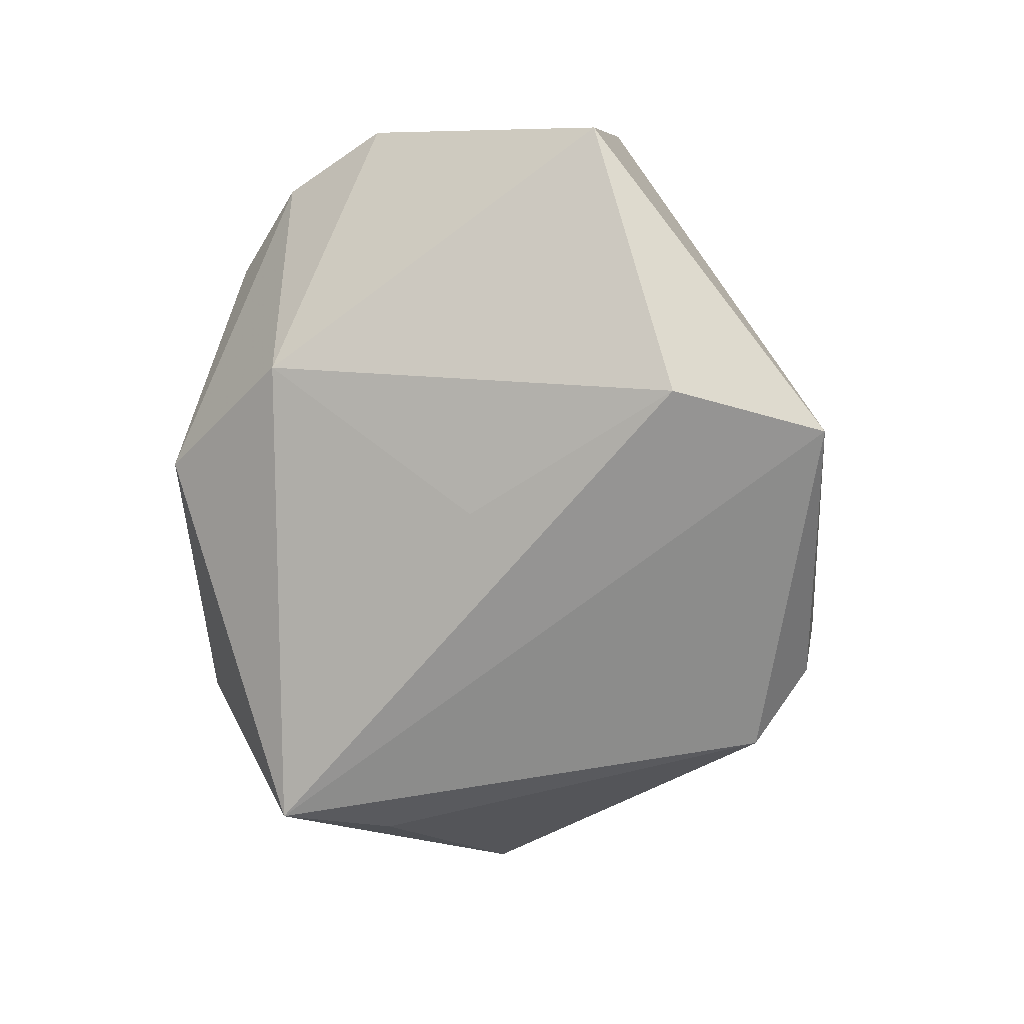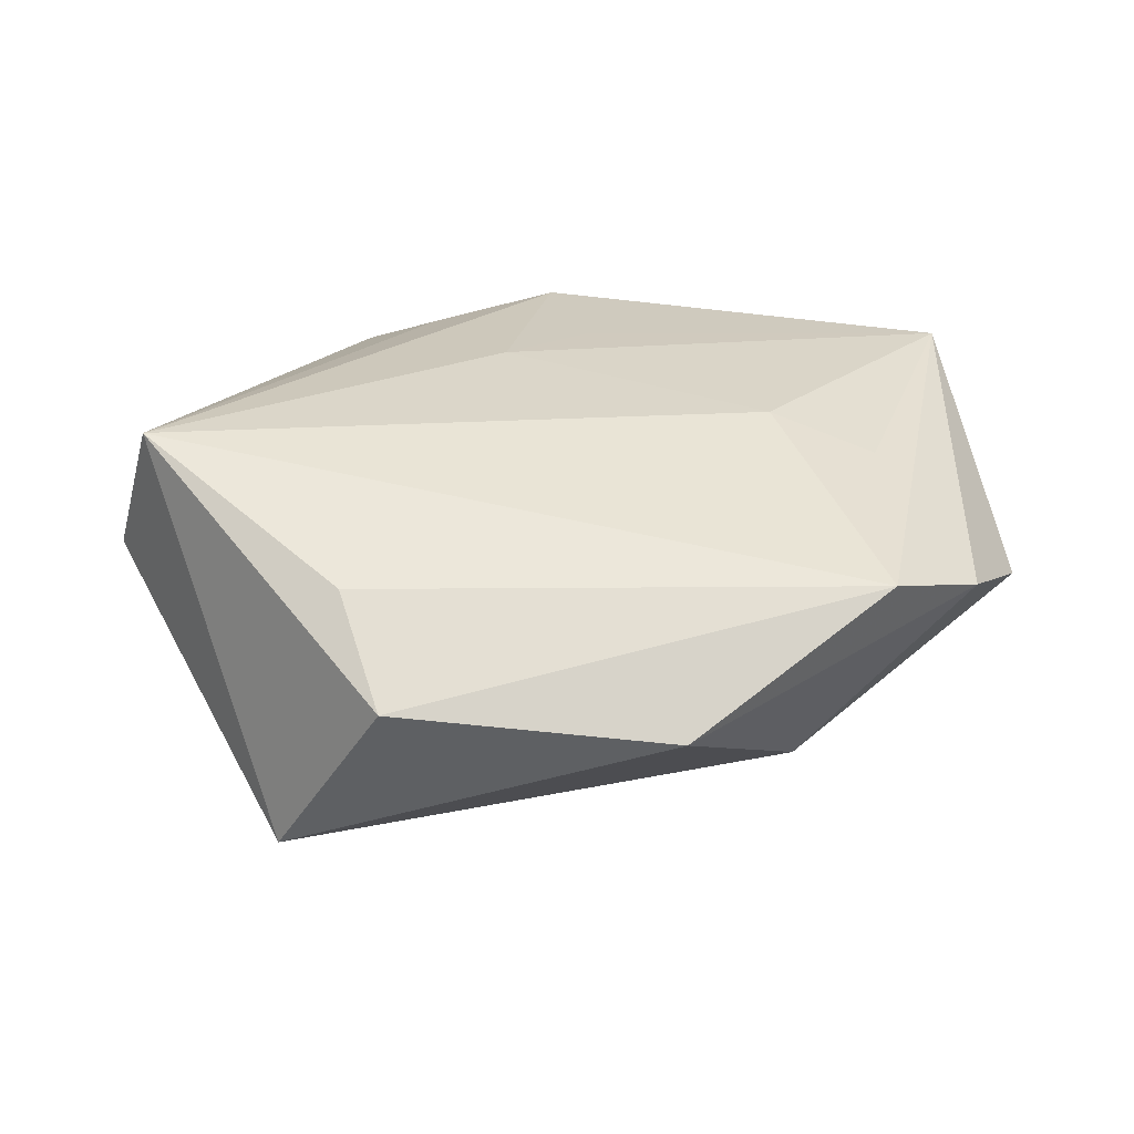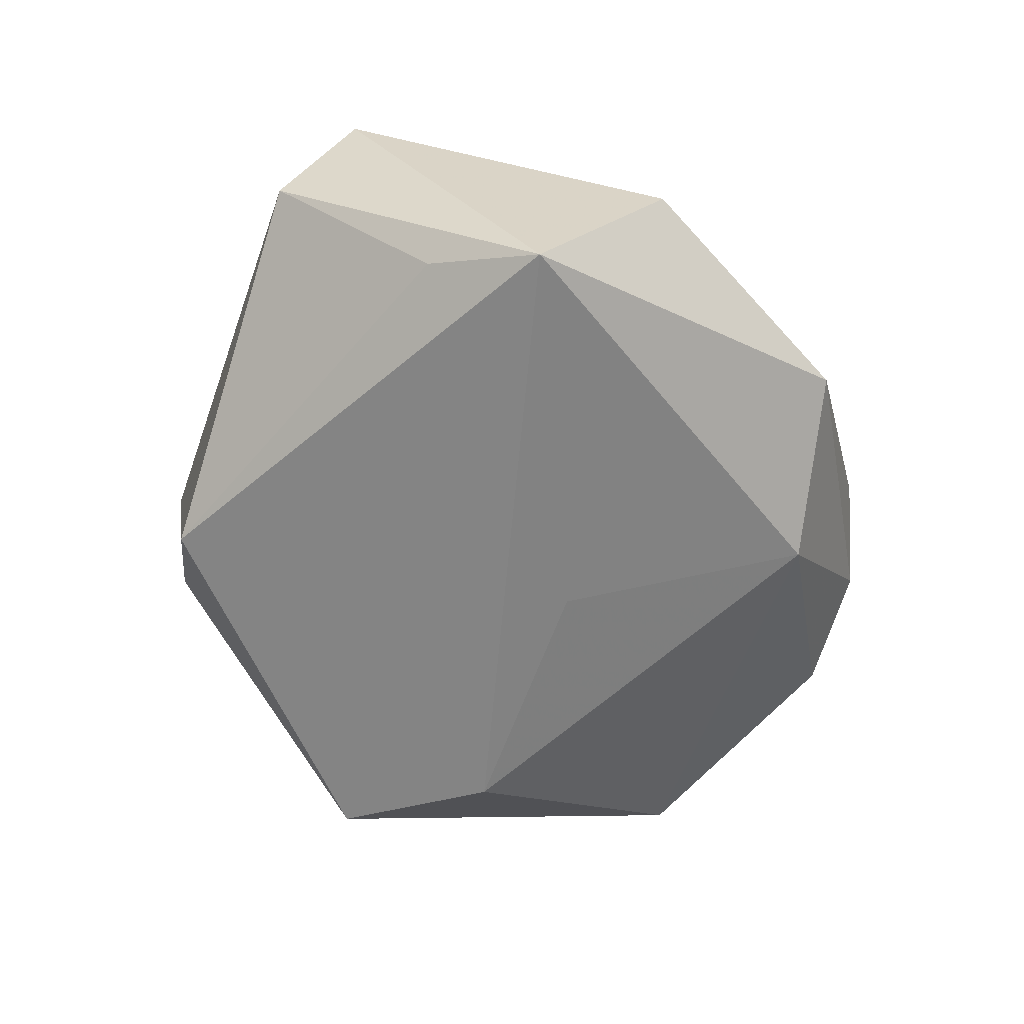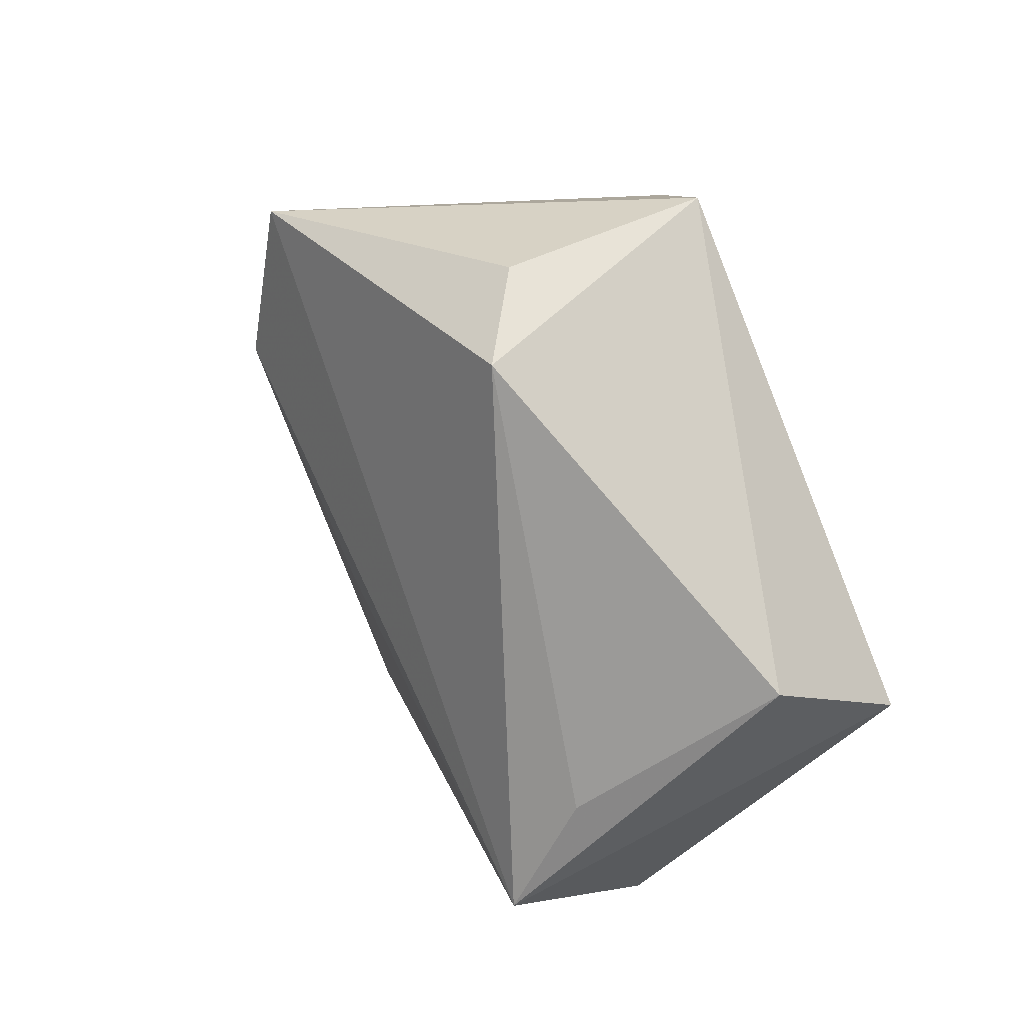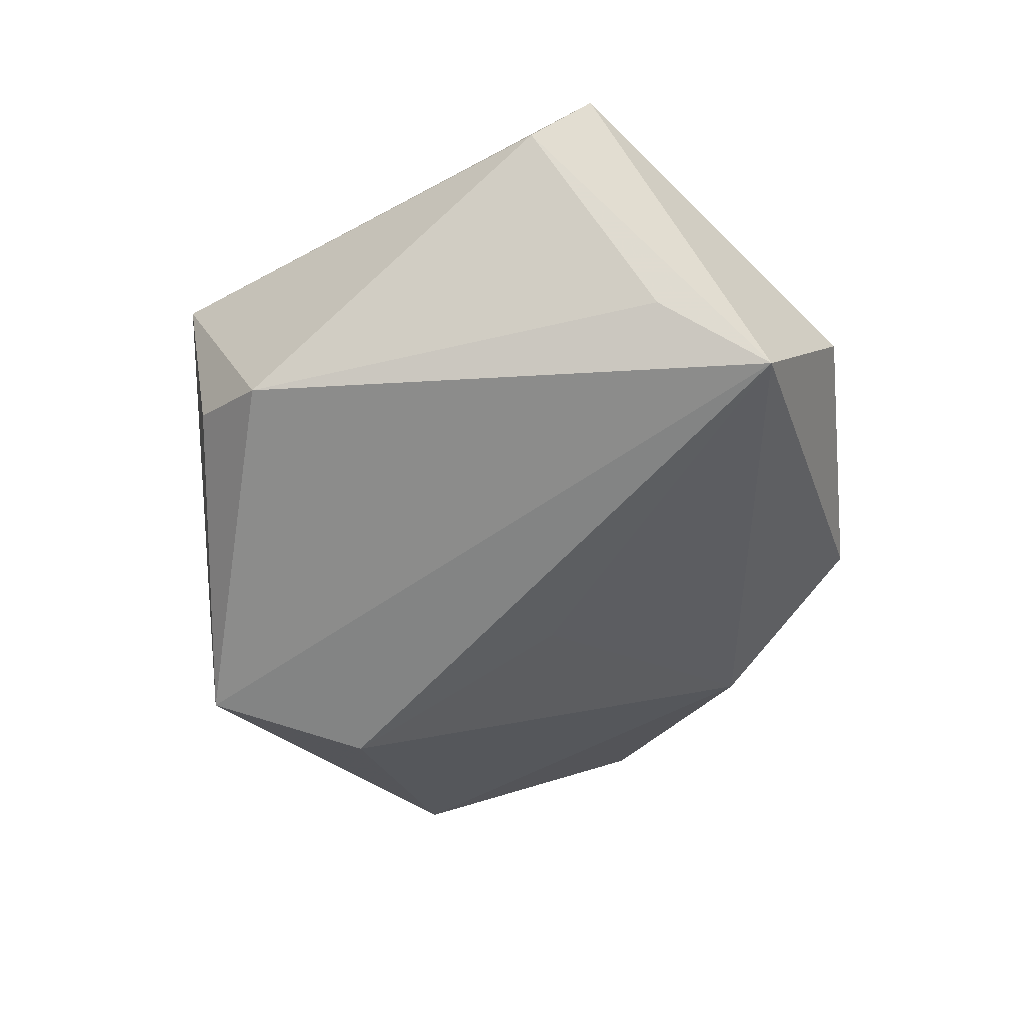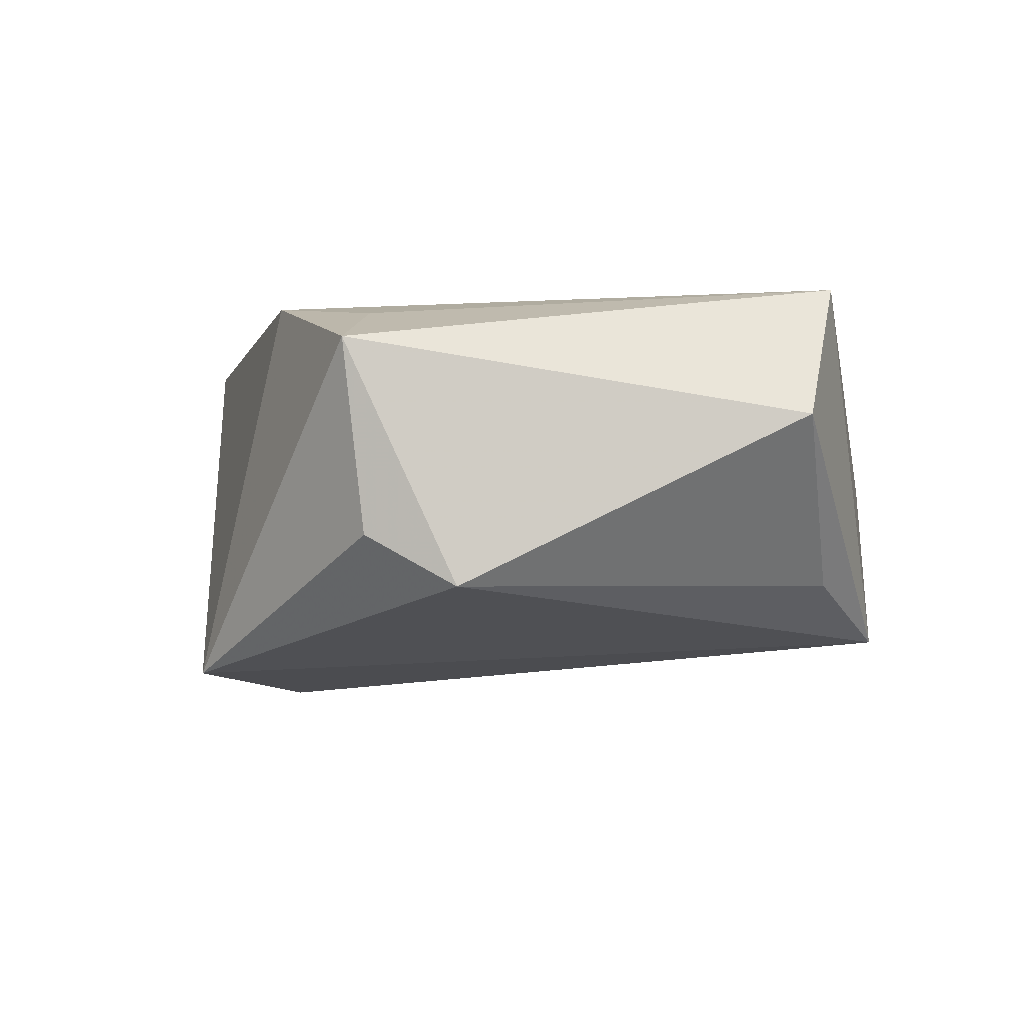
<metadata>
{"format":"obj","ext":"obj","renderer":"f3d","projection":"perspective","resolution":1024,"background":"white","views":[{"elev":-76.0,"azim":82.9,"up":"+Z"},{"elev":24.7,"azim":-14.8,"up":"+Z"},{"elev":-57.2,"azim":-61.8,"up":"+Z"},{"elev":32.2,"azim":-114.5,"up":"+Y"},{"elev":-52.5,"azim":-98.3,"up":"+Z"},{"elev":-6.3,"azim":-137.5,"up":"+Z"}]}
</metadata>
<code>
v 0.04549 -0.02374 0.001931
v -0.02286 0.03272 -0.01469
v -0.03061 -0.0262 0.01024
v -0.01456 0.04245 0.01278
v 0.0068 0.01503 0.02062
v 0.02492 -0.03928 0.00986
v 0.006864 0.03253 0.02021
v 0.04762 0.007234 0.01963
v 0.02239 0.01488 -0.02514
v 0.02076 -0.01067 0.01876
v -0.0143 0.03863 -0.008855
v 0.01944 0.03349 -0.02318
v -0.008301 0.03227 0.01775
v 0.0038 -0.00666 -0.02098
v -0.02889 -0.037 0.00102
v -0.03814 -0.02506 -0.01921
v 0.0308 -0.01743 0.01544
v -0.04748 -0.004008 0.02054
v -0.05007 0.003905 0.004865
v -0.04045 -0.01187 -0.01303
v 0.001031 -0.04467 -0.002491
v -0.004422 0.009698 0.02107
v 0.01685 -0.03266 -0.01196
v 0.05008 0.002595 -0.008169
v 0.03638 -0.03397 0.006272
f 15 18 16
f 16 18 19
f 24 23 9
f 7 18 22
f 10 22 18
f 8 22 10
f 16 9 14
f 14 23 16
f 9 23 14
f 6 10 18
f 25 8 6
f 16 23 21
f 21 15 16
f 21 6 15
f 21 23 25
f 25 6 21
f 13 18 7
f 1 8 25
f 1 24 8
f 25 23 1
f 23 24 1
f 5 8 7
f 7 22 5
f 5 22 8
f 18 15 3
f 3 6 18
f 15 6 3
f 8 10 17
f 17 6 8
f 10 6 17
f 12 9 16
f 16 2 12
f 12 24 9
f 7 8 12
f 8 24 12
f 16 19 20
f 20 2 16
f 19 2 20
f 4 2 19
f 4 19 18
f 18 13 4
f 4 13 7
f 7 12 4
f 11 12 2
f 2 4 11
f 11 4 12

</code>
